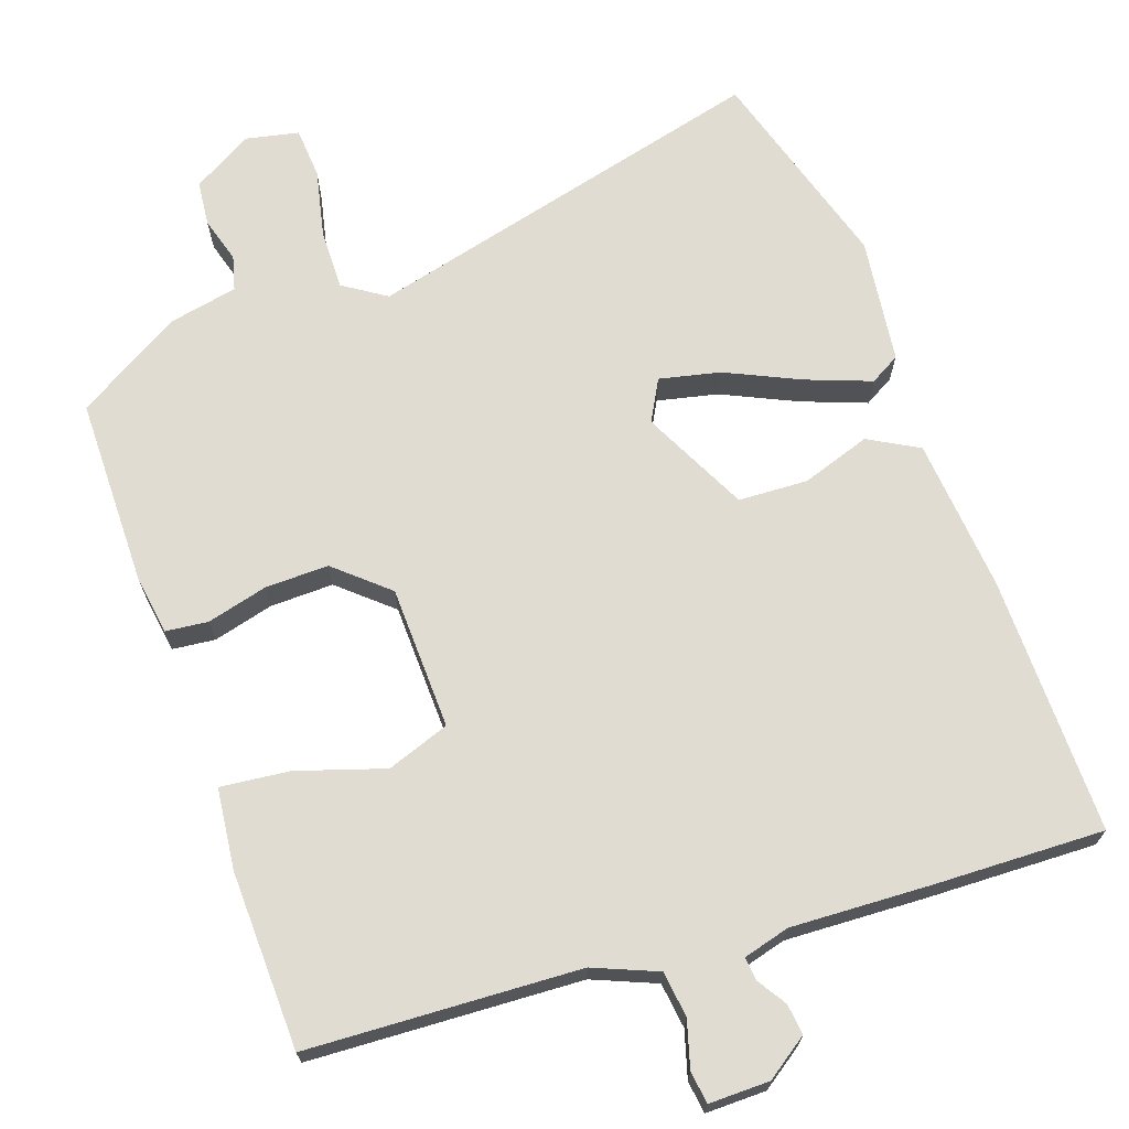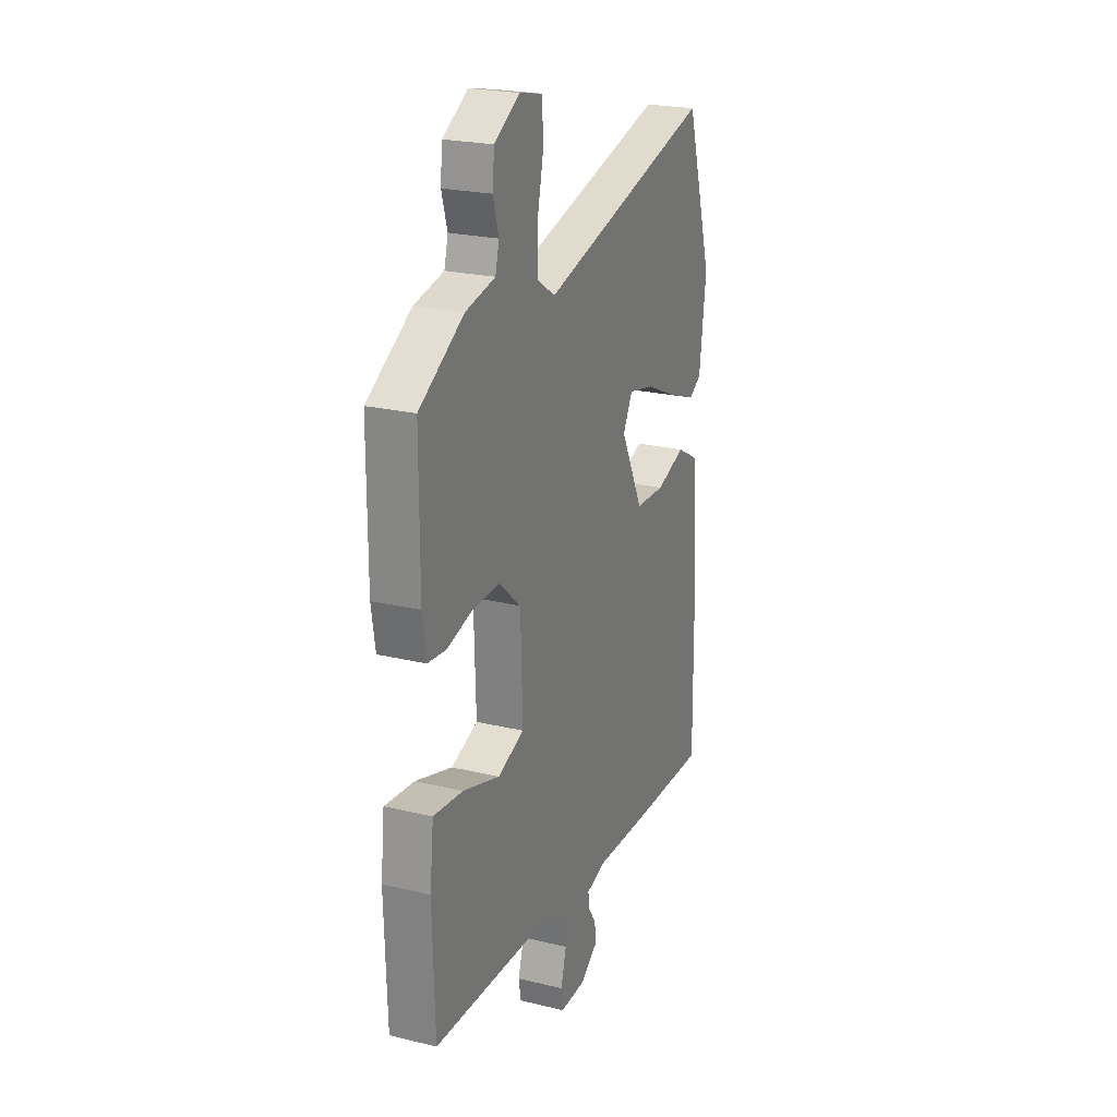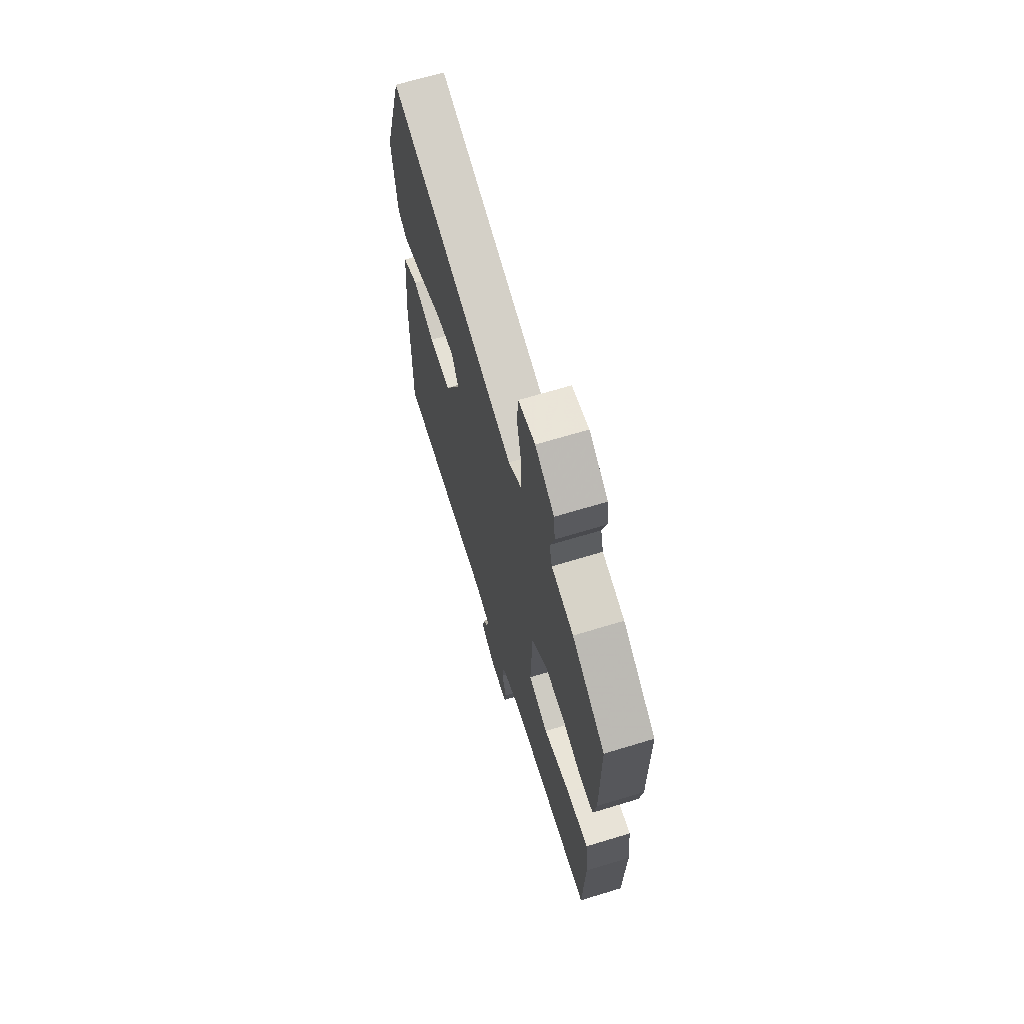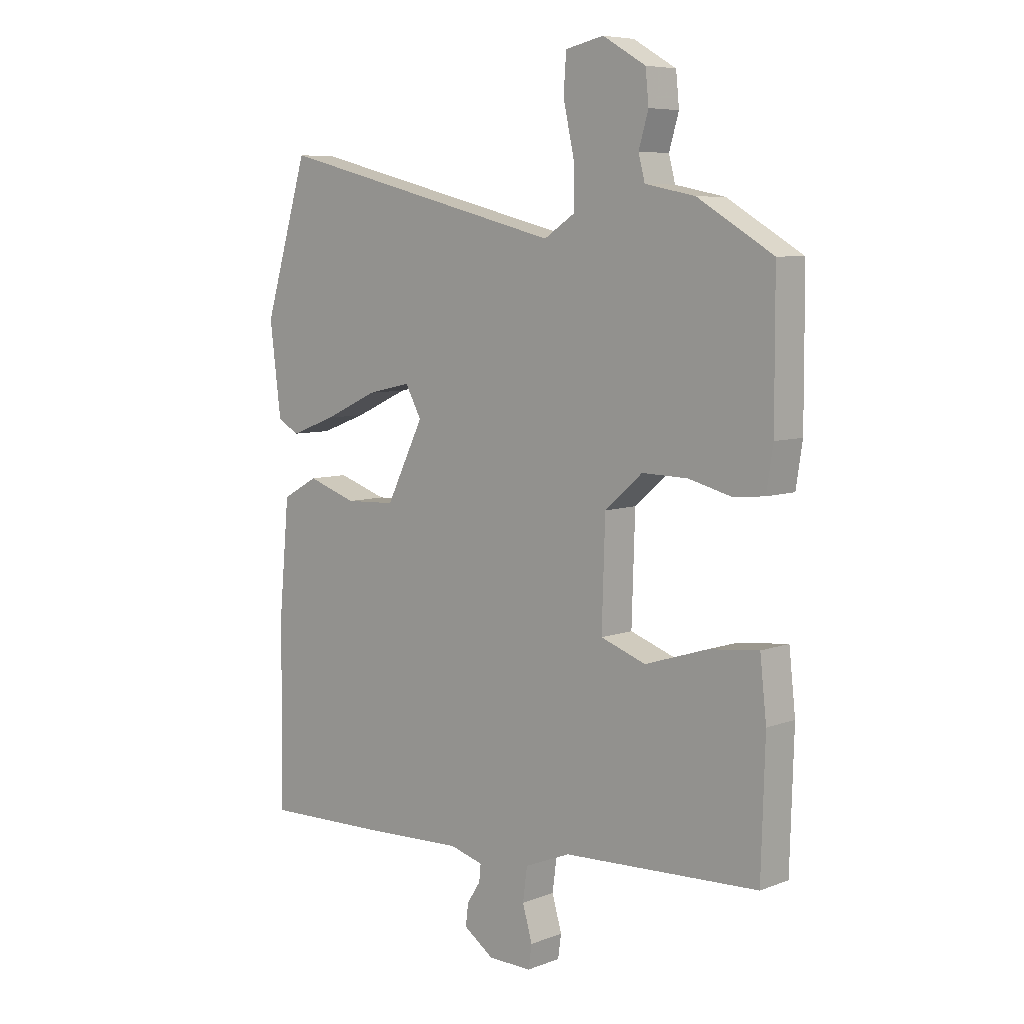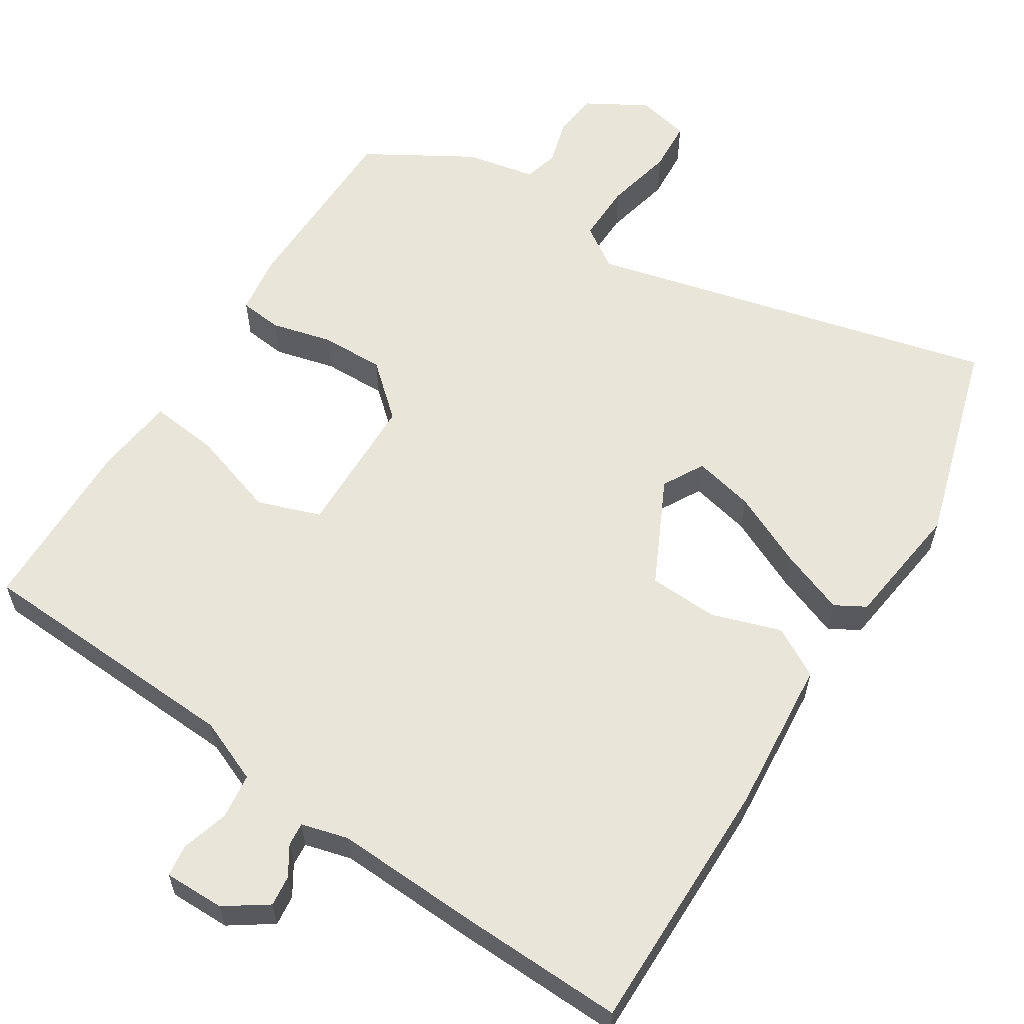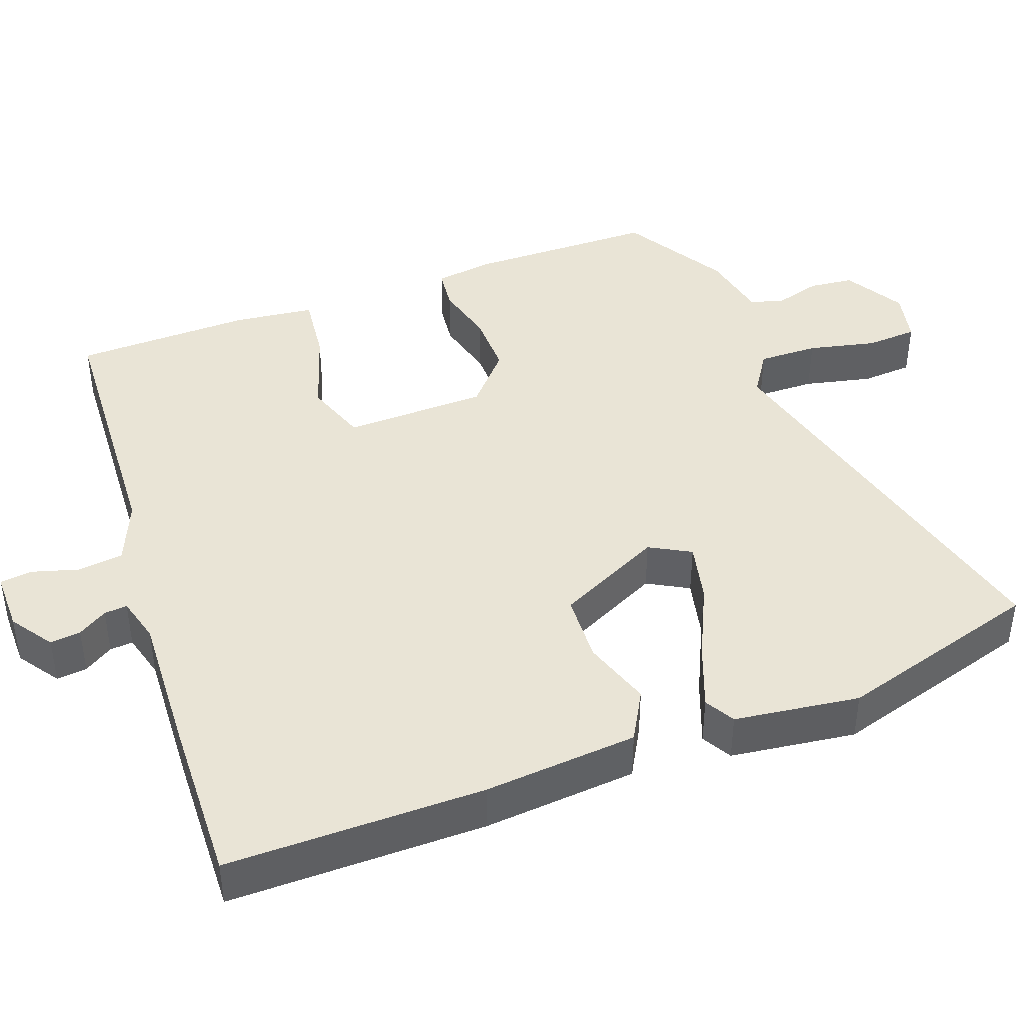
<metadata>
{"format":"obj","ext":"obj","renderer":"f3d","projection":"perspective","resolution":1024,"background":"white","views":[{"elev":69.3,"azim":160.9,"up":"+Y"},{"elev":23.2,"azim":112.3,"up":"+Z"},{"elev":67.1,"azim":73.0,"up":"+Z"},{"elev":7.0,"azim":42.7,"up":"+Z"},{"elev":59.7,"azim":-147.2,"up":"+Y"},{"elev":42.4,"azim":-109.9,"up":"+Y"}]}
</metadata>
<code>
v -0.308 0.07 -0.495
v -0.532 0.07 -0.501
v -0.528 0.07 -0.156
v -0.509 0.07 0.05
v -0.442 0.07 0.087
v -0.35 0.07 0.056
v -0.257 0.07 0.06
v -0.187 0.07 0.201
v -0.217 0.07 0.256
v -0.298 0.07 0.238
v -0.398 0.07 0.192
v -0.484 0.07 0.16
v -0.524 0.07 0.183
v -0.545 0.07 0.351
v -0.462 0.07 0.625
v 0.081 0.07 0.487
v 0.138 0.07 0.524
v 0.137 0.07 0.604
v 0.117 0.07 0.695
v 0.122 0.07 0.764
v 0.193 0.07 0.779
v 0.273 0.07 0.732
v 0.279 0.07 0.672
v 0.261 0.07 0.611
v 0.273 0.07 0.565
v 0.366 0.07 0.546
v 0.506 0.07 0.462
v 0.507 0.07 0.208
v 0.495 0.07 0.13
v 0.438 0.07 0.124
v 0.357 0.07 0.145
v 0.272 0.07 0.147
v 0.202 0.07 0.086
v 0.196 0.07 -0.106
v 0.28 0.07 -0.136
v 0.396 0.07 -0.099
v 0.489 0.07 -0.089
v 0.501 0.07 -0.198
v 0.494 0.07 -0.436
v 0.13 0.07 -0.453
v 0.045 0.07 -0.488
v 0.037 0.07 -0.549
v 0.055 0.07 -0.612
v 0.049 0.07 -0.655
v -0.032 0.07 -0.654
v -0.088 0.07 -0.615
v -0.083 0.07 -0.574
v -0.058 0.07 -0.535
v -0.055 0.07 -0.504
v -0.117 0.07 -0.487
v -0.308 0 -0.495
v -0.532 0 -0.501
v -0.528 0 -0.156
v -0.509 0 0.05
v -0.442 0 0.087
v -0.35 0 0.056
v -0.257 0 0.06
v -0.187 0 0.201
v -0.217 0 0.256
v -0.298 0 0.238
v -0.398 0 0.192
v -0.484 0 0.16
v -0.524 0 0.183
v -0.545 0 0.351
v -0.462 0 0.625
v 0.081 0 0.487
v 0.138 0 0.524
v 0.137 0 0.604
v 0.117 0 0.695
v 0.122 0 0.764
v 0.193 0 0.779
v 0.273 0 0.732
v 0.279 0 0.672
v 0.261 0 0.611
v 0.273 0 0.565
v 0.366 0 0.546
v 0.506 0 0.462
v 0.507 0 0.208
v 0.495 0 0.13
v 0.438 0 0.124
v 0.357 0 0.145
v 0.272 0 0.147
v 0.202 0 0.086
v 0.196 0 -0.106
v 0.28 0 -0.136
v 0.396 0 -0.099
v 0.489 0 -0.089
v 0.501 0 -0.198
v 0.494 0 -0.436
v 0.13 0 -0.453
v 0.045 0 -0.488
v 0.037 0 -0.549
v 0.055 0 -0.612
v 0.049 0 -0.655
v -0.032 0 -0.654
v -0.088 0 -0.615
v -0.083 0 -0.574
v -0.058 0 -0.535
v -0.055 0 -0.504
v -0.117 0 -0.487
f 45 46 47 48
f 45 48 49
f 42 43 44 45
f 41 42 45 49
f 40 41 49 50
f 38 39 40
f 35 36 37 38
f 35 38 40 50
f 28 29 30 31
f 28 31 32
f 25 26 27 28
f 25 28 32
f 24 25 32 33
f 22 23 24
f 21 22 24 33
f 18 19 20 21
f 17 18 21 33
f 13 14 15 16
f 11 12 13 16
f 10 11 16
f 9 10 16 17
f 8 9 17 33
f 3 4 5 6
f 3 6 7
f 2 3 7
f 34 35 50 1
f 7 8 33 34
f 1 2 7 34
f 98 97 96 95
f 99 98 95
f 95 94 93 92
f 99 95 92 91
f 100 99 91 90
f 90 89 88
f 88 87 86 85
f 100 90 88 85
f 81 80 79 78
f 82 81 78
f 78 77 76 75
f 82 78 75
f 83 82 75 74
f 74 73 72
f 83 74 72 71
f 71 70 69 68
f 83 71 68 67
f 66 65 64 63
f 66 63 62 61
f 66 61 60
f 67 66 60 59
f 83 67 59 58
f 56 55 54 53
f 57 56 53
f 57 53 52
f 51 100 85 84
f 84 83 58 57
f 84 57 52 51
f 1 51 52 2
f 2 52 53 3
f 3 53 54 4
f 4 54 55 5
f 5 55 56 6
f 6 56 57 7
f 7 57 58 8
f 8 58 59 9
f 9 59 60 10
f 10 60 61 11
f 11 61 62 12
f 12 62 63 13
f 13 63 64 14
f 14 64 65 15
f 15 65 66 16
f 16 66 67 17
f 17 67 68 18
f 18 68 69 19
f 19 69 70 20
f 20 70 71 21
f 21 71 72 22
f 22 72 73 23
f 23 73 74 24
f 24 74 75 25
f 25 75 76 26
f 26 76 77 27
f 27 77 78 28
f 28 78 79 29
f 29 79 80 30
f 30 80 81 31
f 31 81 82 32
f 32 82 83 33
f 33 83 84 34
f 34 84 85 35
f 35 85 86 36
f 36 86 87 37
f 37 87 88 38
f 38 88 89 39
f 39 89 90 40
f 40 90 91 41
f 41 91 92 42
f 42 92 93 43
f 43 93 94 44
f 44 94 95 45
f 45 95 96 46
f 46 96 97 47
f 47 97 98 48
f 48 98 99 49
f 49 99 100 50
f 50 100 51 1

</code>
